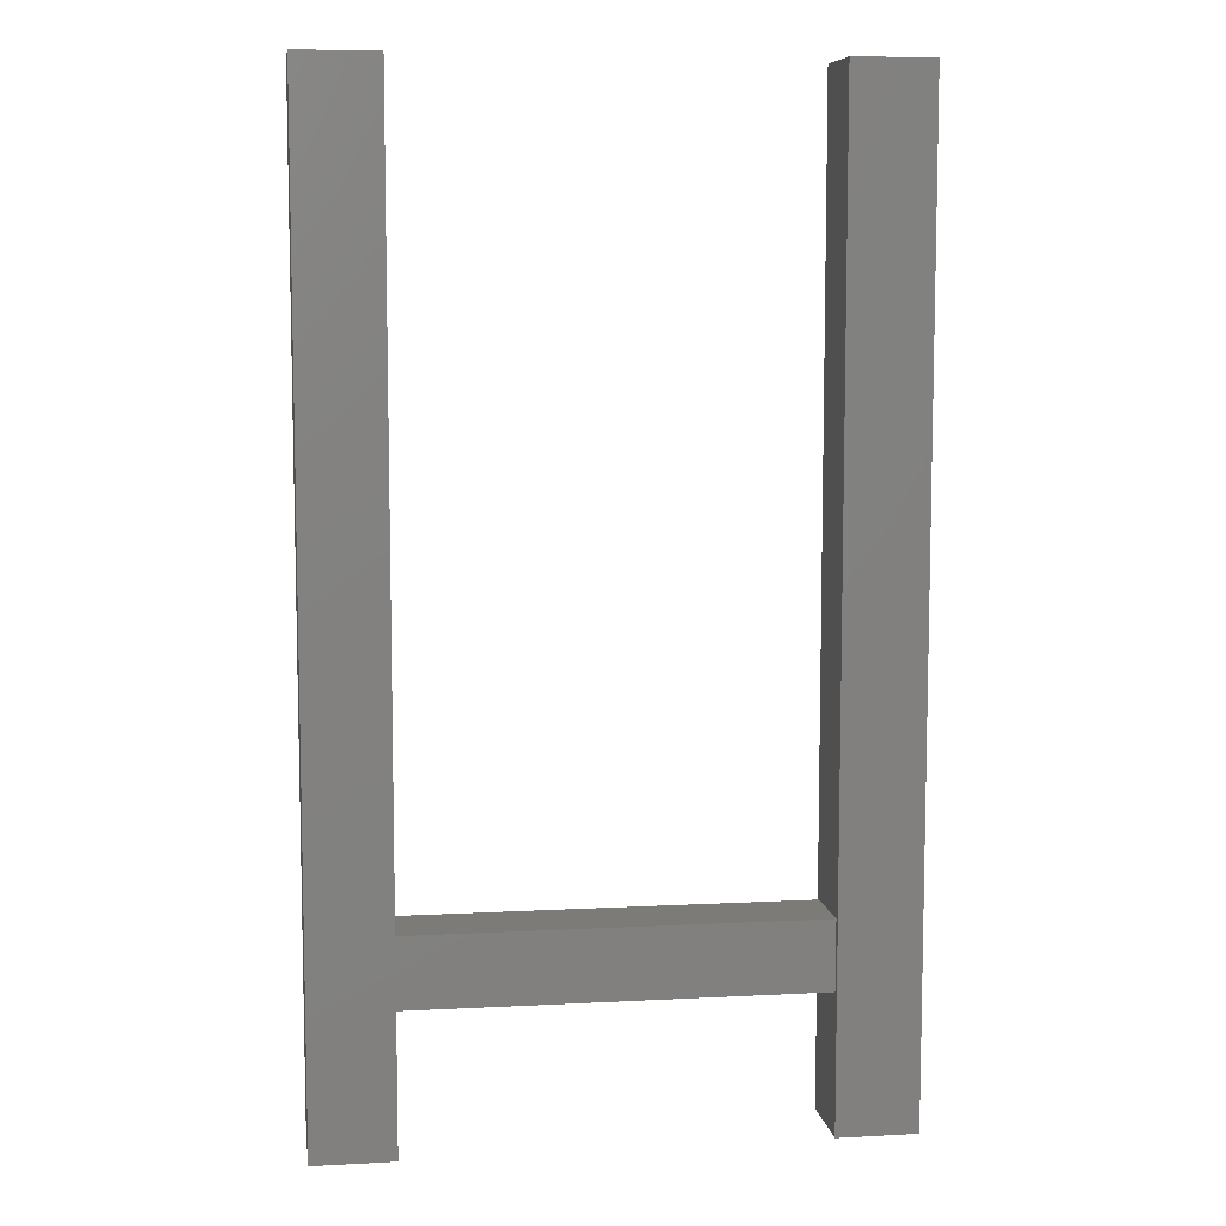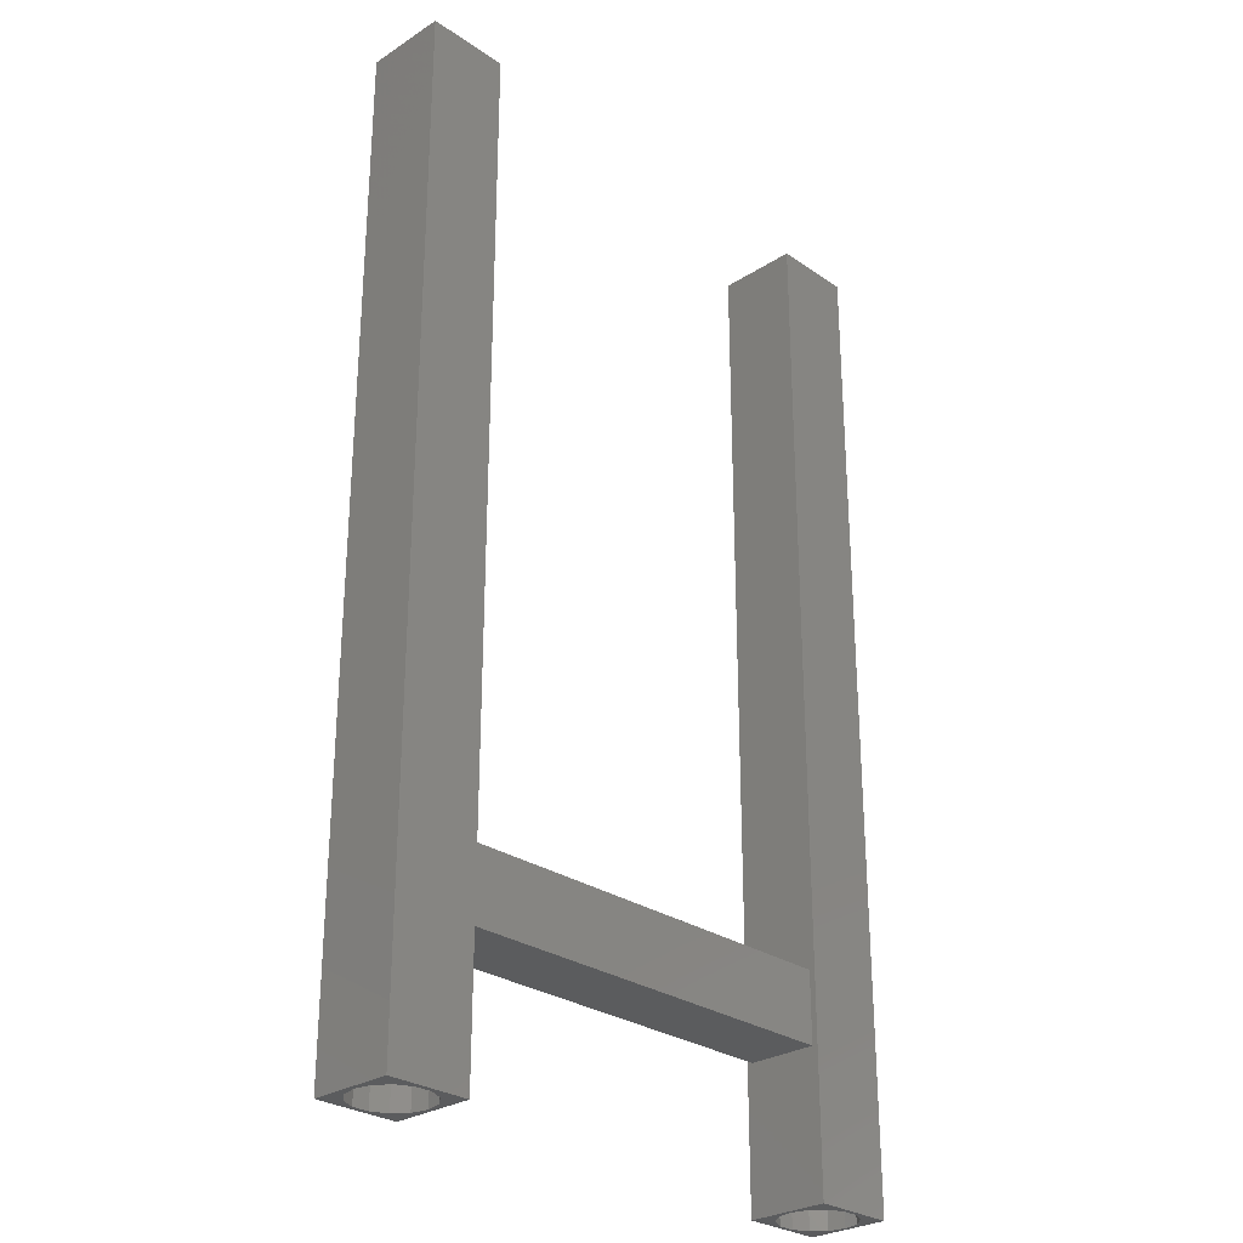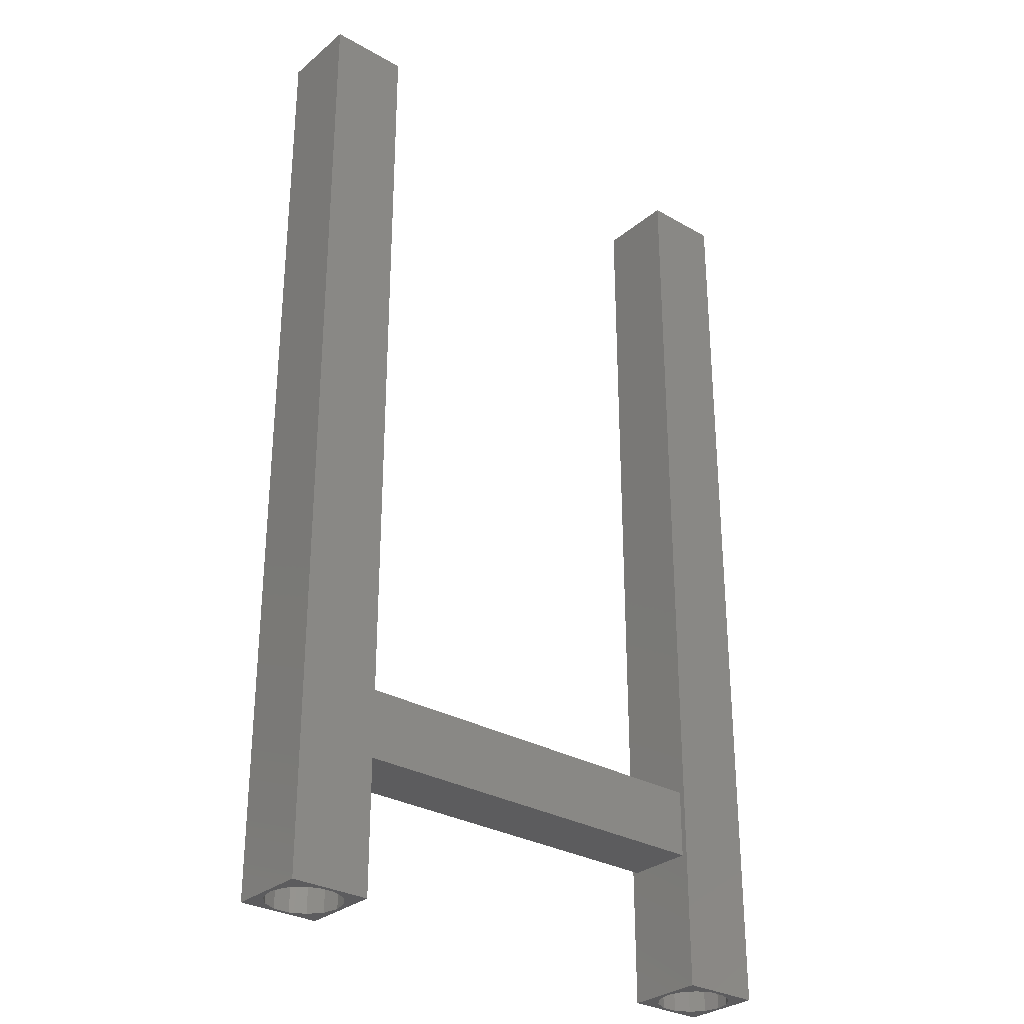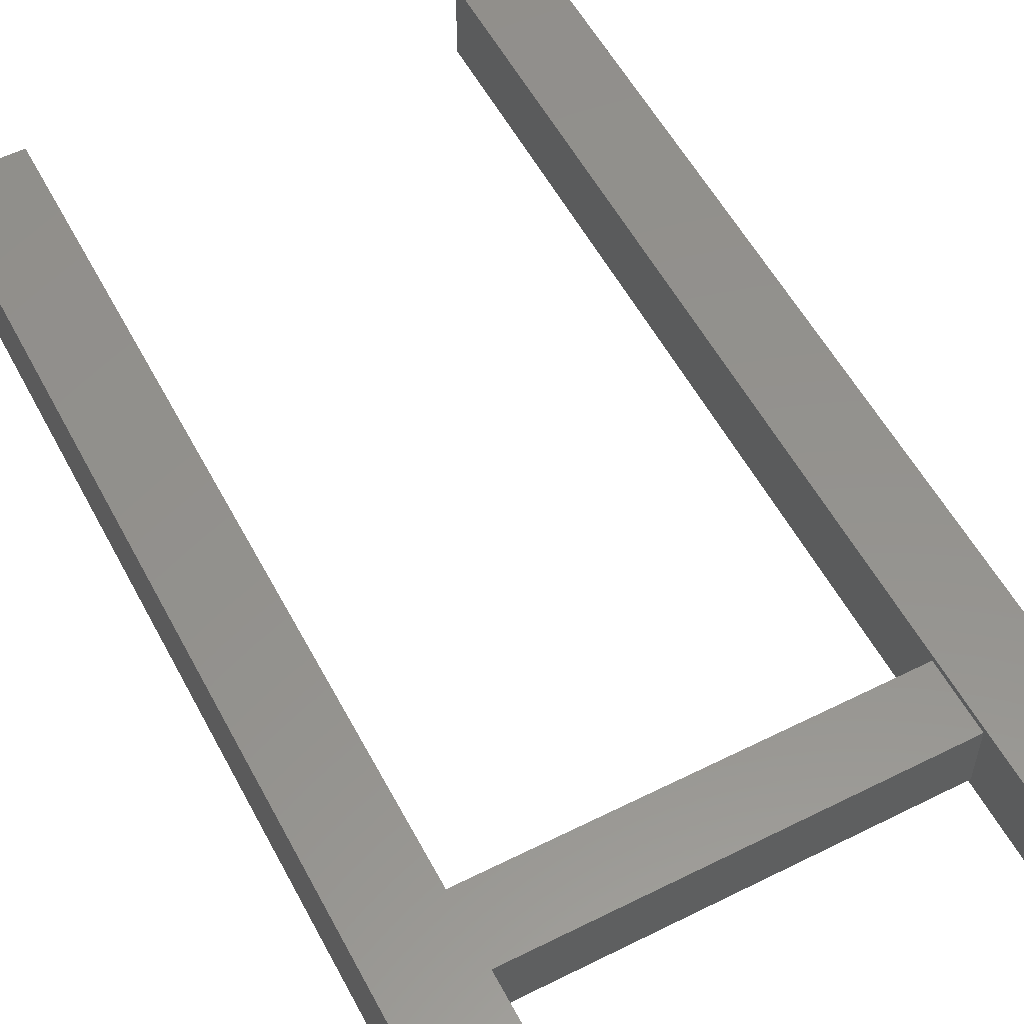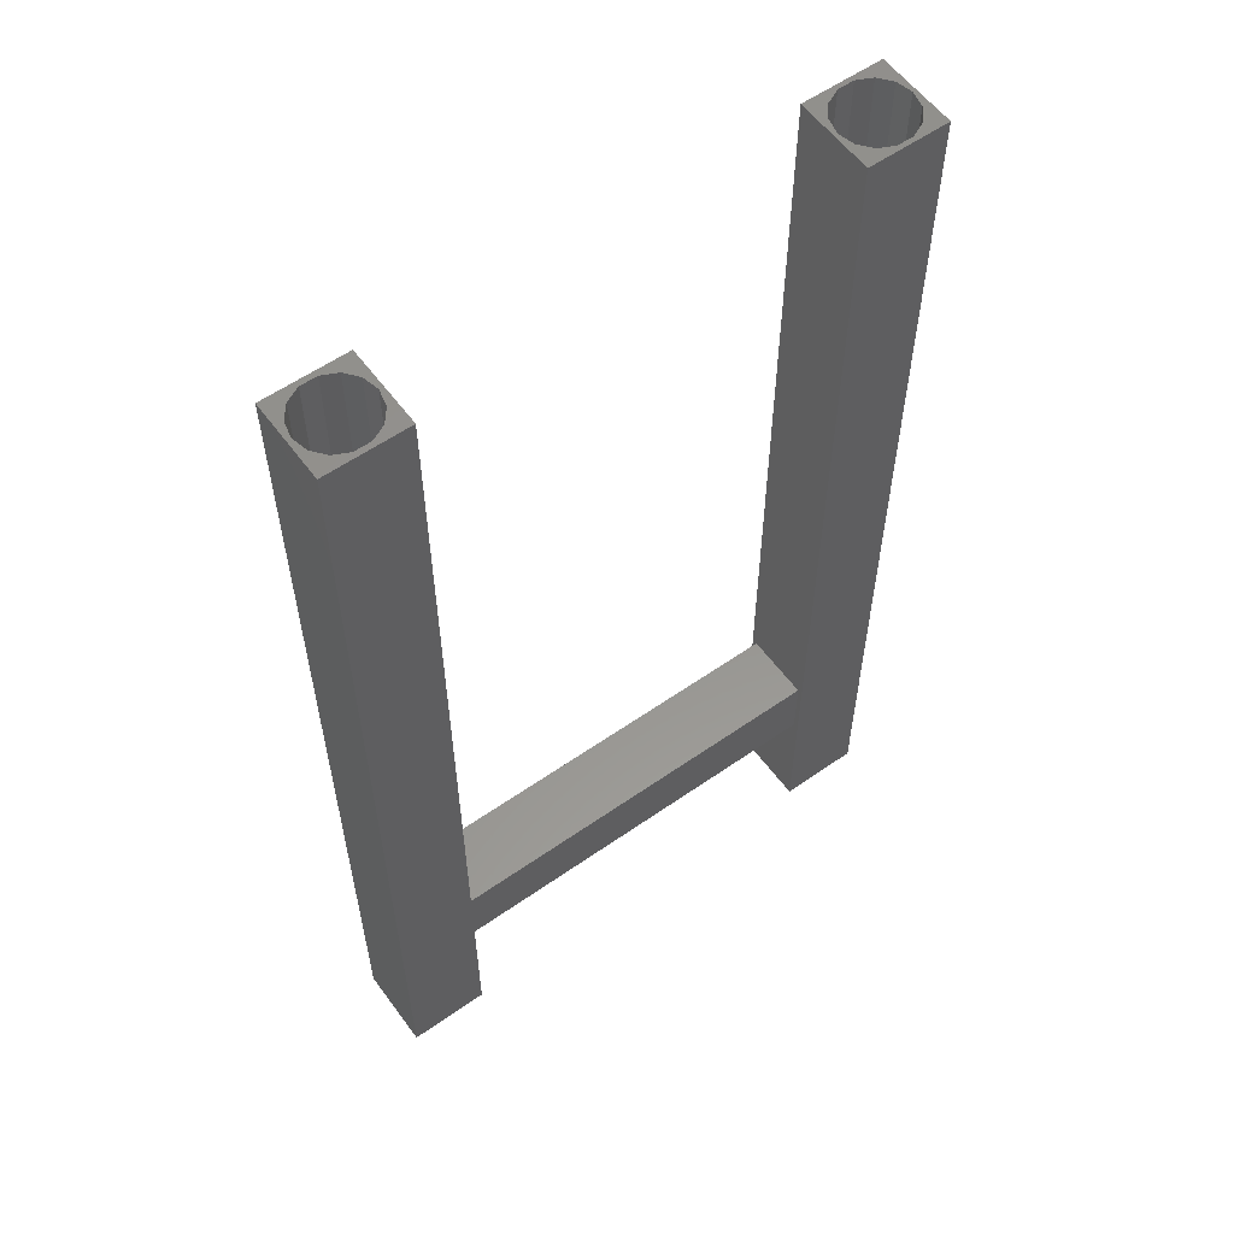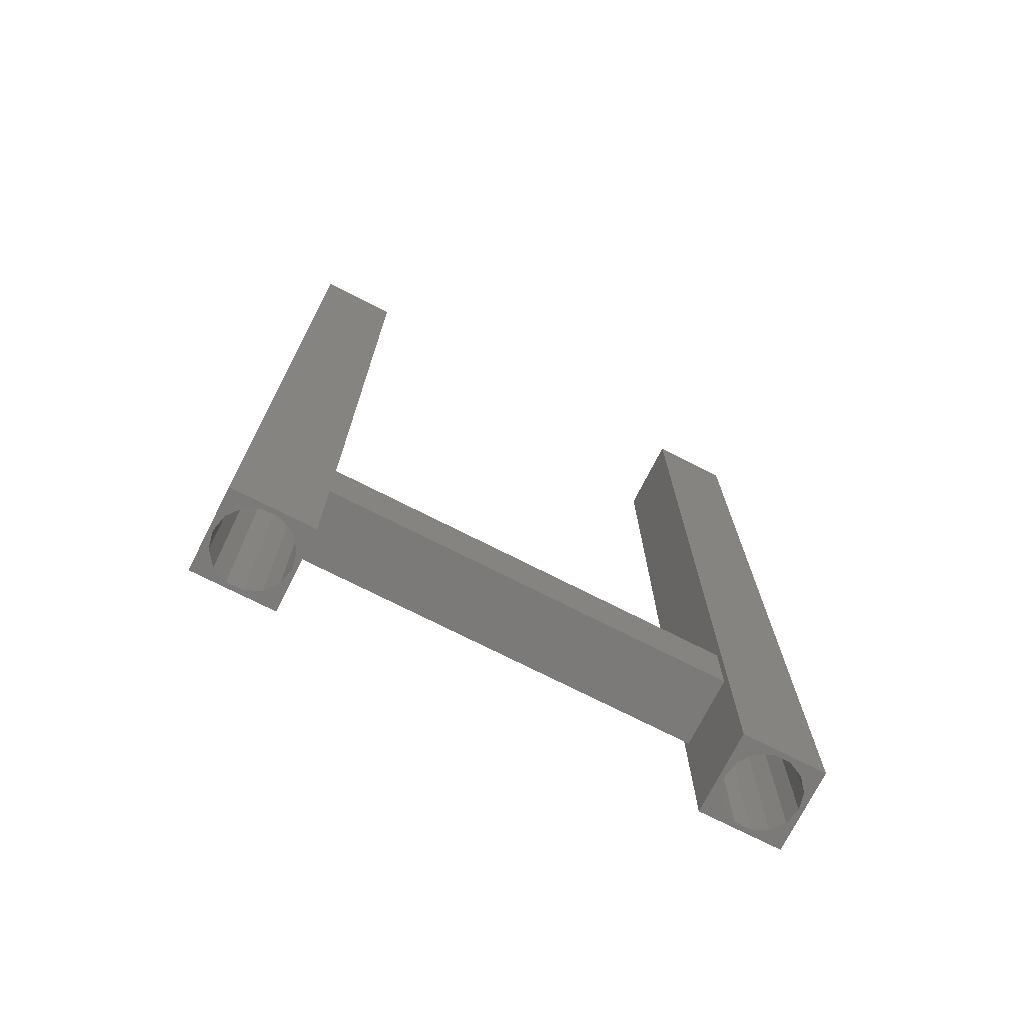
<metadata>
{"format":"stl","ext":"stl","renderer":"f3d","projection":"perspective","resolution":1024,"background":"white","views":[{"elev":8.2,"azim":171.6,"up":"+Z"},{"elev":-28.1,"azim":134.1,"up":"+Z"},{"elev":-30.0,"azim":-39.9,"up":"+Z"},{"elev":55.7,"azim":152.3,"up":"+Y"},{"elev":57.7,"azim":144.0,"up":"+Z"},{"elev":-73.8,"azim":-26.9,"up":"+Z"}]}
</metadata>
<code>
# stl→obj: 80 verts, 164 faces
v -35 0 -30
v -35 1 -6
v -35 1 6
v -35 14 -30
v -35 14 140
v -35 13 6
v -35 13 -6
v -35 0 140
v 35 14 -30
v 35 13 -6
v 35 13 6
v 35 -2.043e-14 -30
v 35 -2.043e-14 140
v 35 1 6
v 35 1 -6
v 35 14 140
v -49 1.066e-14 140
v -40.59 0.8092 140
v -43.41 0.8092 140
v -45.96 2.035 140
v -47.72 4.245 140
v -48.35 7 140
v -49 14 140
v -47.72 9.755 140
v -45.96 11.96 140
v -43.41 13.19 140
v -40.59 13.19 140
v -35.65 7 140
v -36.28 4.245 140
v -38.04 2.035 140
v -38.04 11.96 140
v -36.28 9.755 140
v -49 1.066e-14 -30
v -48.35 7 -30
v -47.72 4.245 -30
v -45.96 2.035 -30
v -43.41 0.8092 -30
v -40.59 0.8092 -30
v -49 14 -30
v -40.59 13.19 -30
v -43.41 13.19 -30
v -45.96 11.96 -30
v -47.72 9.755 -30
v -38.04 2.035 -30
v -36.28 4.245 -30
v -35.65 7 -30
v -36.28 9.755 -30
v -38.04 11.96 -30
v 49 0 140
v 43.39 0.9067 140
v 40.61 0.9067 140
v 38.1 2.114 140
v 36.37 4.288 140
v 35.75 7 140
v 36.37 9.712 140
v 38.1 11.89 140
v 40.61 13.09 140
v 43.39 13.09 140
v 49 14 140
v 48.25 7 140
v 47.63 4.288 140
v 45.9 2.114 140
v 45.9 11.89 140
v 47.63 9.712 140
v 35.75 7 -30
v 36.37 4.288 -30
v 38.1 2.114 -30
v 40.61 0.9067 -30
v 43.39 0.9067 -30
v 49 0 -30
v 49 14 -30
v 43.39 13.09 -30
v 40.61 13.09 -30
v 38.1 11.89 -30
v 36.37 9.712 -30
v 45.9 2.114 -30
v 47.63 4.288 -30
v 48.25 7 -30
v 47.63 9.712 -30
v 45.9 11.89 -30
f 1 2 3
f 4 5 6
f 4 6 7
f 4 7 2
f 4 2 1
f 6 5 3
f 3 5 8
f 3 8 1
f 9 10 11
f 12 13 14
f 12 14 15
f 12 15 10
f 12 10 9
f 14 13 11
f 11 13 16
f 11 16 9
f 3 2 14
f 14 2 15
f 7 10 2
f 2 10 15
f 7 6 10
f 10 6 11
f 3 14 6
f 6 14 11
f 17 8 18
f 17 18 19
f 17 19 20
f 17 20 21
f 17 21 22
f 23 17 22
f 23 22 24
f 23 24 25
f 23 25 26
f 23 26 27
f 23 27 5
f 8 28 29
f 8 29 30
f 8 30 18
f 5 27 31
f 5 31 32
f 5 32 28
f 5 28 8
f 33 34 35
f 33 35 36
f 33 36 37
f 33 37 38
f 33 38 1
f 39 4 40
f 39 40 41
f 39 41 42
f 39 42 43
f 39 43 34
f 39 34 33
f 1 38 44
f 1 44 45
f 1 45 46
f 4 1 46
f 4 46 47
f 4 47 48
f 4 48 40
f 41 25 42
f 42 25 24
f 42 24 43
f 43 24 22
f 43 22 34
f 25 41 26
f 26 41 40
f 26 40 27
f 27 40 48
f 27 48 31
f 31 48 47
f 31 47 32
f 32 47 46
f 32 46 28
f 38 30 44
f 44 30 29
f 44 29 45
f 45 29 28
f 45 28 46
f 30 38 18
f 18 38 37
f 18 37 19
f 19 37 36
f 19 36 20
f 20 36 35
f 20 35 21
f 21 35 34
f 21 34 22
f 39 23 4
f 4 23 5
f 1 8 33
f 33 8 17
f 39 33 23
f 23 33 17
f 13 49 50
f 13 50 51
f 13 51 52
f 13 52 53
f 13 53 54
f 16 13 54
f 16 54 55
f 16 55 56
f 16 56 57
f 16 57 58
f 16 58 59
f 49 60 61
f 49 61 62
f 49 62 50
f 59 58 63
f 59 63 64
f 59 64 60
f 59 60 49
f 12 65 66
f 12 66 67
f 12 67 68
f 12 68 69
f 12 69 70
f 9 71 72
f 9 72 73
f 9 73 74
f 9 74 75
f 9 75 65
f 9 65 12
f 70 69 76
f 70 76 77
f 70 77 78
f 71 70 78
f 71 78 79
f 71 79 80
f 71 80 72
f 73 56 74
f 74 56 55
f 74 55 75
f 75 55 54
f 75 54 65
f 56 73 57
f 57 73 72
f 57 72 58
f 58 72 80
f 58 80 63
f 63 80 79
f 63 79 64
f 64 79 78
f 64 78 60
f 69 62 76
f 76 62 61
f 76 61 77
f 77 61 60
f 77 60 78
f 62 69 50
f 50 69 68
f 50 68 51
f 51 68 67
f 51 67 52
f 52 67 66
f 52 66 53
f 53 66 65
f 53 65 54
f 9 16 71
f 71 16 59
f 70 71 49
f 49 71 59
f 70 49 12
f 12 49 13

</code>
